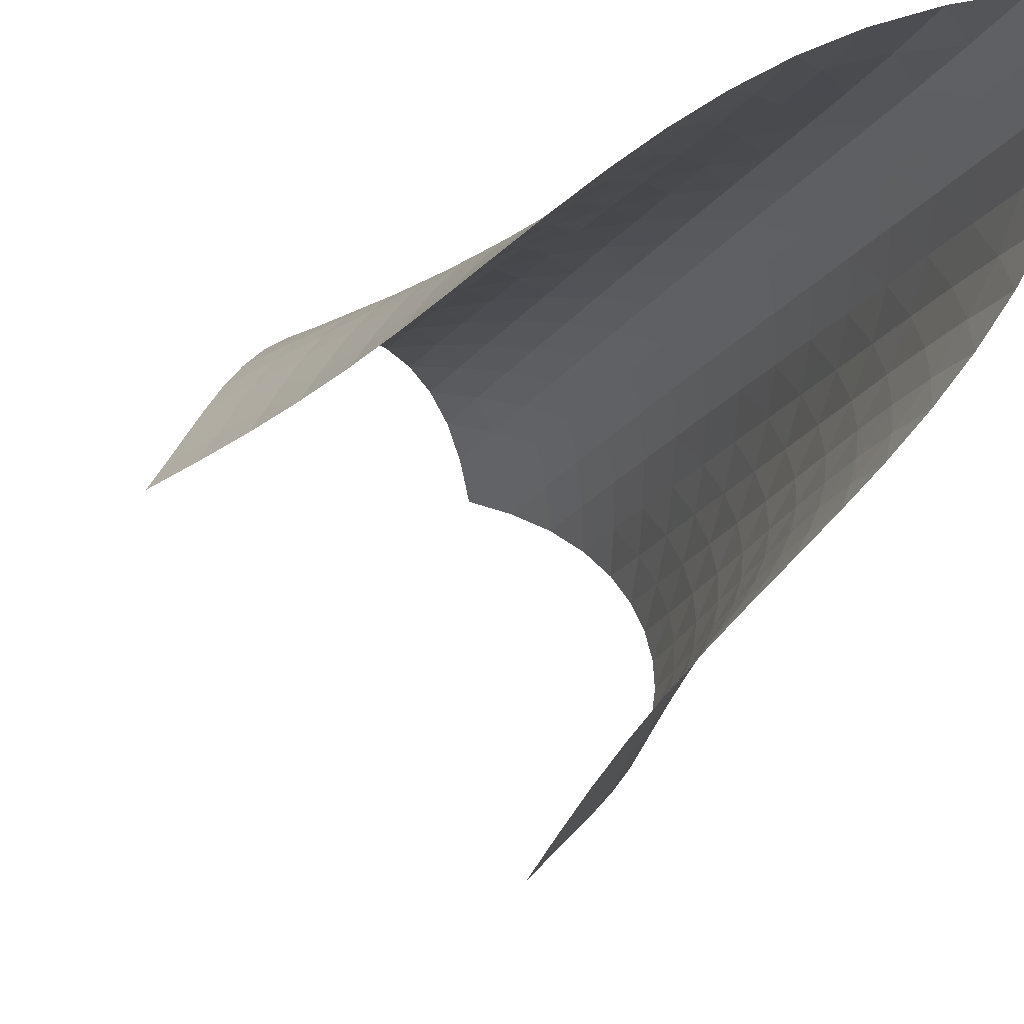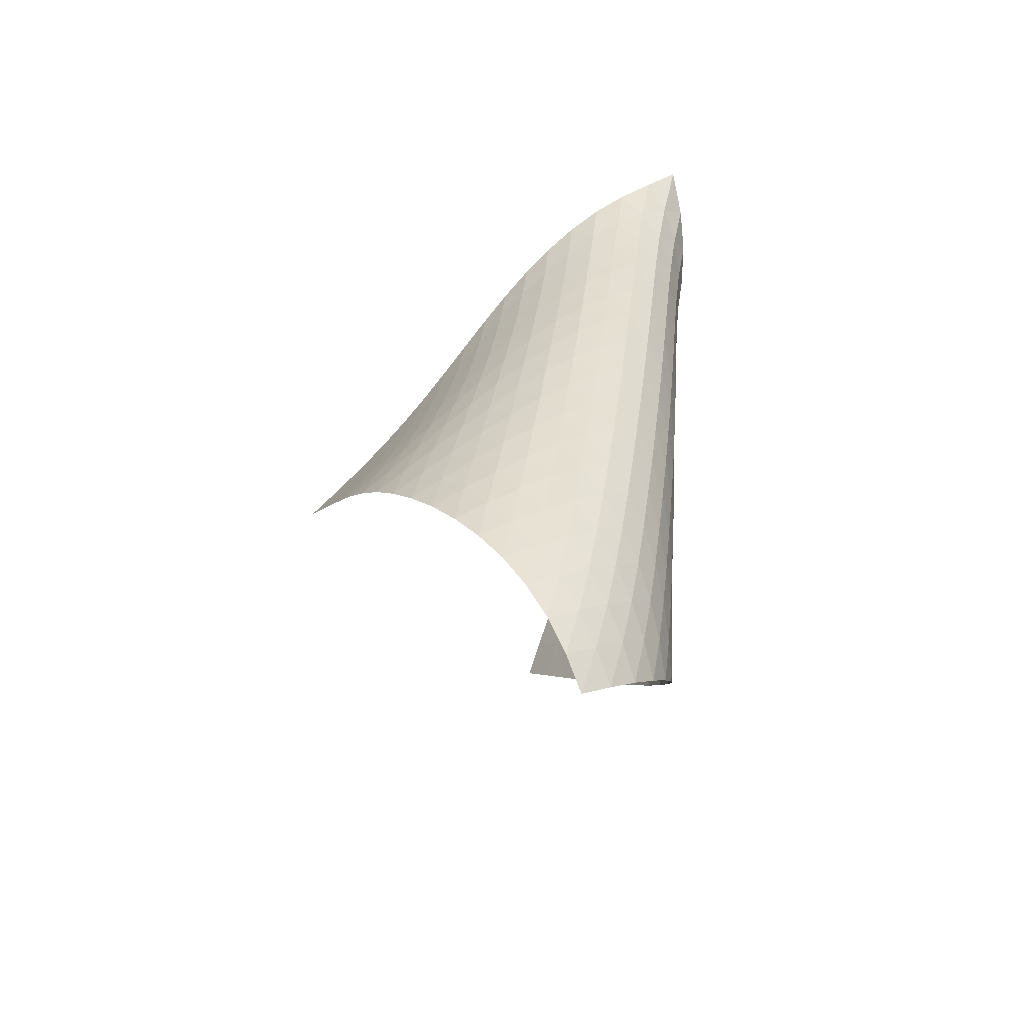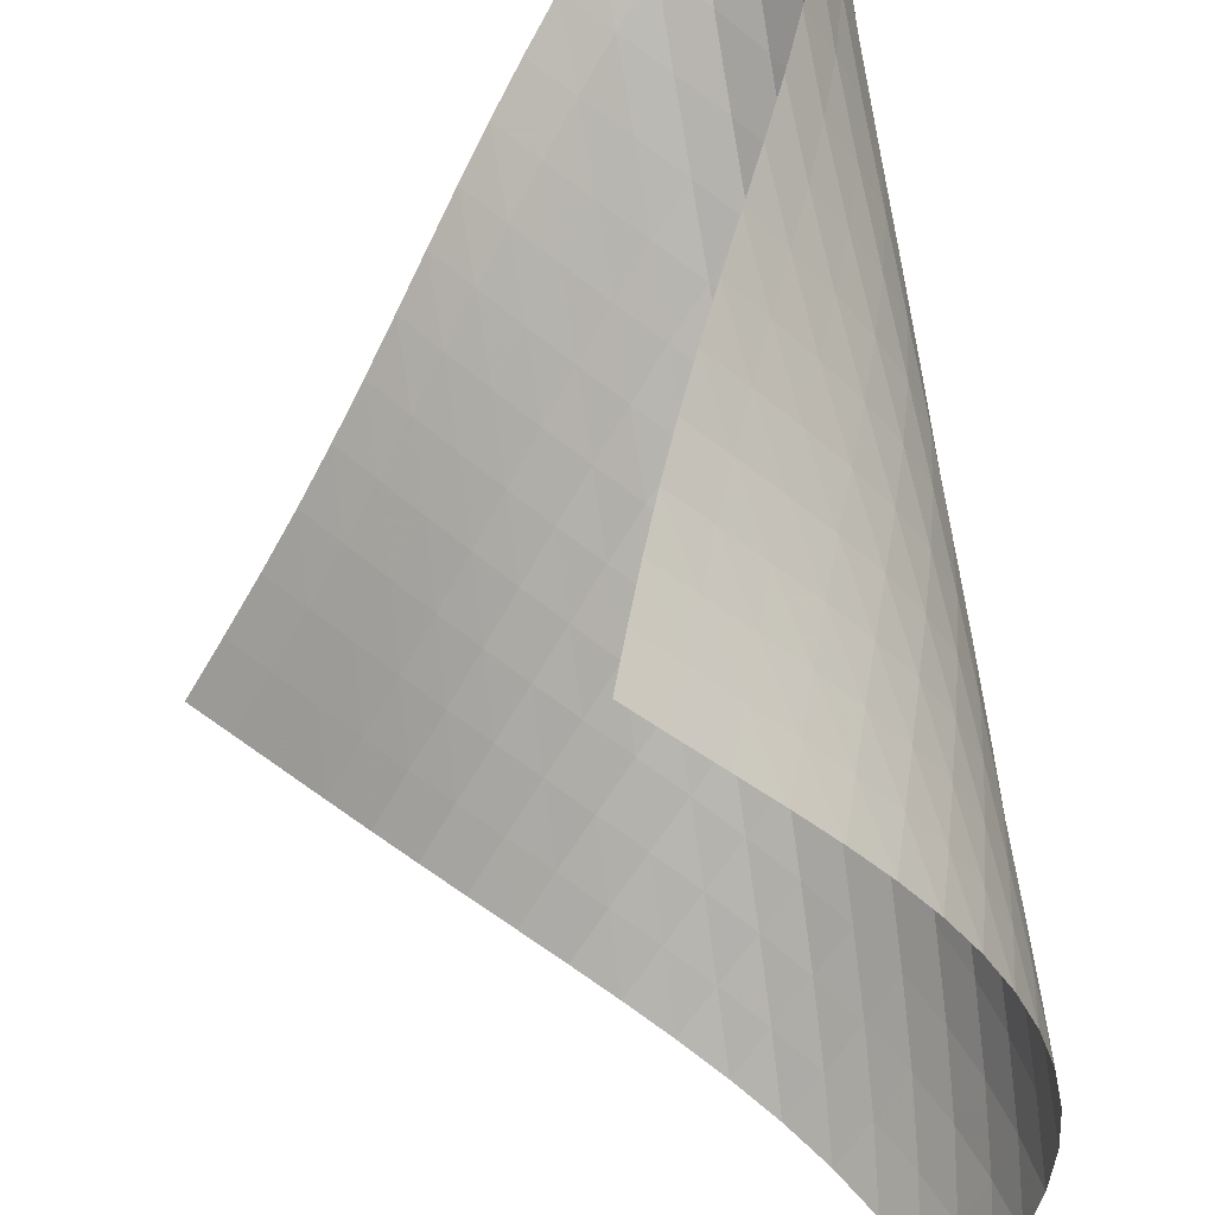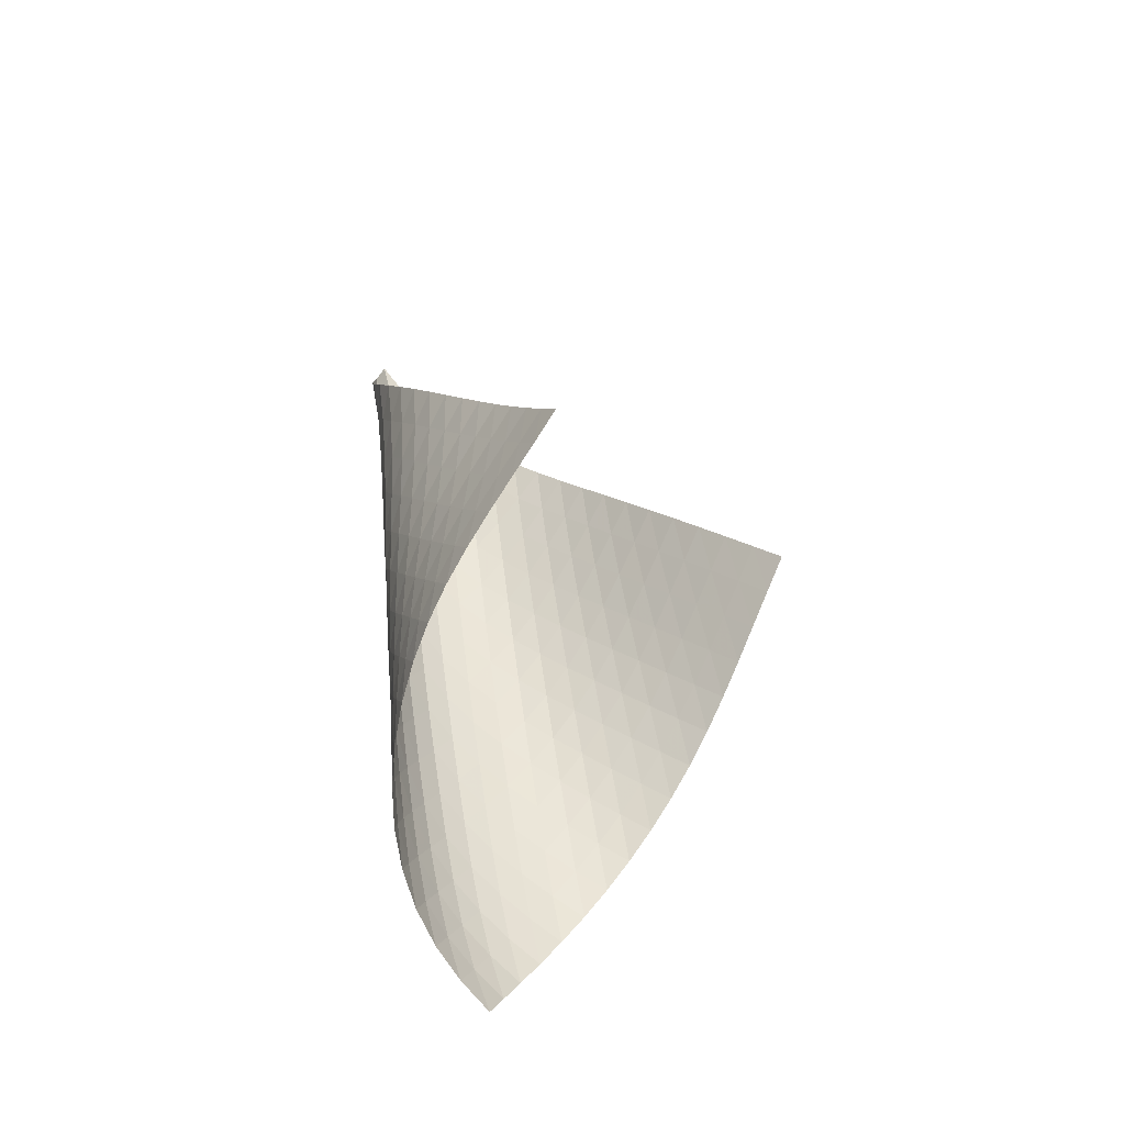
<metadata>
{"format":"obj","ext":"obj","renderer":"f3d","projection":"perspective","resolution":1024,"background":"white","views":[{"elev":-7.2,"azim":167.9,"up":"+Z"},{"elev":-61.0,"azim":-86.2,"up":"+Y"},{"elev":-76.0,"azim":-163.8,"up":"+Z"},{"elev":-36.8,"azim":90.1,"up":"+Y"}]}
</metadata>
<code>
v -6.484 -0.05042 6.484
v 2.804 -9.484 2.013
v -2.013 -9.484 -2.804
v -3.286 -19.4 3.286
v -2.308 -8.981 -2.237
v -2.616 -8.473 -1.676
v -2.943 -7.957 -1.128
v -3.294 -7.433 -0.5962
v -3.669 -6.904 -0.08033
v -4.061 -6.37 0.4245
v -4.463 -5.833 0.926
v -4.867 -5.293 1.433
v -5.262 -4.75 1.956
v -5.635 -4.201 2.503
v -5.972 -3.643 3.083
v -6.257 -3.07 3.7
v -6.47 -2.47 4.358
v -6.587 -1.819 5.051
v -6.589 -1.059 5.768
v -5.768 -1.059 6.589
v -5.051 -1.819 6.587
v -4.358 -2.47 6.47
v -3.7 -3.07 6.257
v -3.083 -3.643 5.972
v -2.503 -4.201 5.635
v -1.956 -4.75 5.262
v -1.433 -5.293 4.867
v -0.926 -5.833 4.463
v -0.4245 -6.37 4.061
v 0.08033 -6.904 3.669
v 0.5962 -7.433 3.294
v 1.128 -7.957 2.943
v 1.676 -8.473 2.616
v 2.237 -8.981 2.308
v 2.488 -10.1 2.446
v 2.175 -10.71 2.883
v 1.861 -11.32 3.319
v 1.537 -11.93 3.742
v 1.19 -12.56 4.135
v 0.8139 -13.19 4.481
v 0.4052 -13.83 4.766
v -0.03274 -14.48 4.981
v -0.4937 -15.14 5.118
v -0.969 -15.79 5.17
v -1.447 -16.44 5.125
v -1.913 -17.08 4.973
v -2.346 -17.7 4.706
v -2.725 -18.3 4.325
v -3.037 -18.87 3.843
v -3.843 -18.87 3.037
v -4.325 -18.3 2.725
v -4.706 -17.7 2.346
v -4.973 -17.08 1.913
v -5.125 -16.44 1.447
v -5.17 -15.79 0.969
v -5.118 -15.14 0.4937
v -4.981 -14.48 0.03274
v -4.766 -13.83 -0.4052
v -4.481 -13.19 -0.8139
v -4.135 -12.56 -1.19
v -3.742 -11.93 -1.537
v -3.319 -11.32 -1.861
v -2.883 -10.71 -2.175
v -2.446 -10.1 -2.488
v -6.127 -1.754 6.127
v -6.322 -2.453 5.527
v -6.369 -3.096 4.874
v -6.288 -3.699 4.215
v -6.106 -4.275 3.576
v -5.848 -4.833 2.966
v -5.536 -5.381 2.388
v -5.188 -5.922 1.835
v -4.819 -6.459 1.302
v -4.443 -6.993 0.7804
v -4.07 -7.523 0.2602
v -3.709 -8.049 -0.2663
v -3.367 -8.57 -0.8046
v -3.045 -9.085 -1.357
v -2.74 -9.593 -1.92
v -5.527 -2.453 6.322
v -5.9 -3.108 5.9
v -6.13 -3.741 5.344
v -6.209 -4.343 4.719
v -6.156 -4.918 4.076
v -5.998 -5.476 3.445
v -5.763 -6.021 2.837
v -5.474 -6.559 2.254
v -5.15 -7.091 1.693
v -4.807 -7.62 1.147
v -4.459 -8.146 0.6084
v -4.116 -8.668 0.06816
v -3.787 -9.186 -0.4797
v -3.474 -9.698 -1.038
v -3.175 -10.2 -1.605
v -4.874 -3.096 6.369
v -5.344 -3.741 6.13
v -5.727 -4.377 5.727
v -5.976 -4.986 5.189
v -6.078 -5.567 4.577
v -6.048 -6.126 3.941
v -5.914 -6.67 3.31
v -5.703 -7.204 2.697
v -5.438 -7.732 2.107
v -5.139 -8.255 1.534
v -4.824 -8.775 0.9723
v -4.506 -9.292 0.4147
v -4.194 -9.805 -0.146
v -3.894 -10.31 -0.7133
v -3.605 -10.82 -1.287
v -4.215 -3.699 6.288
v -4.719 -4.343 6.209
v -5.189 -4.986 5.976
v -5.575 -5.609 5.575
v -5.834 -6.205 5.045
v -5.954 -6.774 4.44
v -5.947 -7.322 3.806
v -5.838 -7.856 3.173
v -5.652 -8.381 2.553
v -5.414 -8.899 1.952
v -5.144 -9.413 1.364
v -4.859 -9.925 0.7854
v -4.573 -10.43 0.2083
v -4.292 -10.94 -0.3716
v -4.017 -11.44 -0.9547
v -3.576 -4.275 6.106
v -4.076 -4.918 6.156
v -4.577 -5.567 6.078
v -5.045 -6.205 5.834
v -5.429 -6.82 5.429
v -5.694 -7.407 4.902
v -5.829 -7.968 4.301
v -5.844 -8.508 3.669
v -5.76 -9.034 3.033
v -5.601 -9.551 2.406
v -5.392 -10.06 1.793
v -5.152 -10.57 1.19
v -4.9 -11.07 0.5938
v -4.646 -11.57 -0.00172
v -4.393 -12.06 -0.5976
v -2.966 -4.833 5.848
v -3.445 -5.476 5.998
v -3.941 -6.126 6.048
v -4.44 -6.774 5.954
v -4.902 -7.407 5.694
v -5.283 -8.015 5.283
v -5.552 -8.596 4.757
v -5.7 -9.151 4.16
v -5.734 -9.686 3.529
v -5.674 -10.21 2.891
v -5.542 -10.72 2.257
v -5.363 -11.22 1.632
v -5.157 -11.72 1.015
v -4.939 -12.21 0.4025
v -4.715 -12.7 -0.2081
v -2.388 -5.381 5.536
v -2.837 -6.021 5.763
v -3.31 -6.67 5.914
v -3.806 -7.322 5.947
v -4.301 -7.968 5.829
v -4.757 -8.596 5.552
v -5.134 -9.199 5.134
v -5.405 -9.775 4.608
v -5.564 -10.33 4.014
v -5.615 -10.86 3.385
v -5.578 -11.37 2.744
v -5.474 -11.87 2.104
v -5.327 -12.37 1.47
v -5.155 -12.86 0.8404
v -4.969 -13.35 0.2146
v -1.835 -5.922 5.188
v -2.254 -6.559 5.474
v -2.697 -7.204 5.703
v -3.173 -7.856 5.838
v -3.669 -8.508 5.844
v -4.16 -9.151 5.7
v -4.608 -9.775 5.405
v -4.98 -10.37 4.98
v -5.254 -10.95 4.455
v -5.421 -11.49 3.863
v -5.488 -12.02 3.235
v -5.474 -12.53 2.593
v -5.398 -13.03 1.948
v -5.284 -13.52 1.306
v -5.145 -14 0.6662
v -1.302 -6.459 4.819
v -1.693 -7.091 5.15
v -2.107 -7.732 5.438
v -2.553 -8.381 5.652
v -3.033 -9.034 5.76
v -3.529 -9.686 5.734
v -4.014 -10.33 5.564
v -4.455 -10.95 5.254
v -4.822 -11.54 4.822
v -5.096 -12.11 4.296
v -5.272 -12.65 3.706
v -5.355 -13.17 3.08
v -5.363 -13.68 2.436
v -5.318 -14.17 1.788
v -5.235 -14.66 1.139
v -0.7804 -6.993 4.443
v -1.147 -7.62 4.807
v -1.534 -8.255 5.139
v -1.952 -8.899 5.414
v -2.406 -9.551 5.601
v -2.891 -10.21 5.674
v -3.385 -10.86 5.615
v -3.863 -11.49 5.421
v -4.296 -12.11 5.096
v -4.659 -12.7 4.659
v -4.933 -13.26 4.131
v -5.116 -13.8 3.543
v -5.216 -14.32 2.917
v -5.248 -14.82 2.273
v -5.231 -15.31 1.622
v -0.2602 -7.523 4.07
v -0.6084 -8.146 4.459
v -0.9723 -8.775 4.824
v -1.364 -9.413 5.144
v -1.793 -10.06 5.392
v -2.257 -10.72 5.542
v -2.744 -11.37 5.578
v -3.235 -12.02 5.488
v -3.706 -12.65 5.272
v -4.131 -13.26 4.933
v -4.488 -13.85 4.488
v -4.763 -14.41 3.959
v -4.954 -14.95 3.371
v -5.069 -15.46 2.746
v -5.124 -15.96 2.101
v 0.2663 -8.049 3.709
v -0.06816 -8.668 4.116
v -0.4147 -9.292 4.506
v -0.7854 -9.925 4.859
v -1.19 -10.57 5.152
v -1.632 -11.22 5.363
v -2.104 -11.87 5.474
v -2.593 -12.53 5.474
v -3.08 -13.17 5.355
v -3.543 -13.8 5.116
v -3.959 -14.41 4.763
v -4.309 -15 4.309
v -4.582 -15.55 3.775
v -4.778 -16.08 3.185
v -4.905 -16.59 2.559
v 0.8046 -8.57 3.367
v 0.4797 -9.186 3.787
v 0.146 -9.805 4.194
v -0.2083 -10.43 4.573
v -0.5938 -11.07 4.9
v -1.015 -11.72 5.157
v -1.47 -12.37 5.327
v -1.948 -13.03 5.398
v -2.436 -13.68 5.363
v -2.917 -14.32 5.216
v -3.371 -14.95 4.954
v -3.775 -15.55 4.582
v -4.114 -16.13 4.114
v -4.379 -16.68 3.571
v -4.574 -17.21 2.975
v 1.357 -9.085 3.045
v 1.038 -9.698 3.474
v 0.7133 -10.31 3.894
v 0.3716 -10.94 4.292
v 0.00172 -11.57 4.646
v -0.4025 -12.21 4.939
v -0.8404 -12.86 5.155
v -1.306 -13.52 5.284
v -1.788 -14.17 5.318
v -2.273 -14.82 5.248
v -2.746 -15.46 5.069
v -3.185 -16.08 4.778
v -3.571 -16.68 4.379
v -3.889 -17.25 3.889
v -4.137 -17.79 3.33
v 1.92 -9.593 2.74
v 1.605 -10.2 3.175
v 1.287 -10.82 3.605
v 0.9547 -11.44 4.017
v 0.5976 -12.06 4.393
v 0.2081 -12.7 4.715
v -0.2146 -13.35 4.969
v -0.6662 -14 5.145
v -1.139 -14.66 5.235
v -1.622 -15.31 5.231
v -2.101 -15.96 5.124
v -2.559 -16.59 4.905
v -2.975 -17.21 4.574
v -3.33 -17.79 4.137
v -3.615 -18.35 3.615
f 289 49 4
f 289 4 50
f 5 79 64
f 5 64 3
f 79 94 63
f 79 63 64
f 94 109 62
f 94 62 63
f 109 124 61
f 109 61 62
f 124 139 60
f 124 60 61
f 139 154 59
f 139 59 60
f 154 169 58
f 154 58 59
f 169 184 57
f 169 57 58
f 184 199 56
f 184 56 57
f 199 214 55
f 199 55 56
f 214 229 54
f 214 54 55
f 229 244 53
f 229 53 54
f 244 259 52
f 244 52 53
f 259 274 51
f 259 51 52
f 274 289 50
f 274 50 51
f 1 20 65
f 1 65 19
f 19 65 66
f 19 66 18
f 18 66 67
f 18 67 17
f 17 67 68
f 17 68 16
f 16 68 69
f 16 69 15
f 15 69 70
f 15 70 14
f 14 70 71
f 14 71 13
f 13 71 72
f 13 72 12
f 12 72 73
f 12 73 11
f 11 73 74
f 11 74 10
f 10 74 75
f 10 75 9
f 9 75 76
f 9 76 8
f 8 76 77
f 8 77 7
f 7 77 78
f 7 78 6
f 6 78 79
f 6 79 5
f 20 21 80
f 20 80 65
f 65 80 81
f 65 81 66
f 66 81 82
f 66 82 67
f 67 82 83
f 67 83 68
f 68 83 84
f 68 84 69
f 69 84 85
f 69 85 70
f 70 85 86
f 70 86 71
f 71 86 87
f 71 87 72
f 72 87 88
f 72 88 73
f 73 88 89
f 73 89 74
f 74 89 90
f 74 90 75
f 75 90 91
f 75 91 76
f 76 91 92
f 76 92 77
f 77 92 93
f 77 93 78
f 78 93 94
f 78 94 79
f 21 22 95
f 21 95 80
f 80 95 96
f 80 96 81
f 81 96 97
f 81 97 82
f 82 97 98
f 82 98 83
f 83 98 99
f 83 99 84
f 84 99 100
f 84 100 85
f 85 100 101
f 85 101 86
f 86 101 102
f 86 102 87
f 87 102 103
f 87 103 88
f 88 103 104
f 88 104 89
f 89 104 105
f 89 105 90
f 90 105 106
f 90 106 91
f 91 106 107
f 91 107 92
f 92 107 108
f 92 108 93
f 93 108 109
f 93 109 94
f 22 23 110
f 22 110 95
f 95 110 111
f 95 111 96
f 96 111 112
f 96 112 97
f 97 112 113
f 97 113 98
f 98 113 114
f 98 114 99
f 99 114 115
f 99 115 100
f 100 115 116
f 100 116 101
f 101 116 117
f 101 117 102
f 102 117 118
f 102 118 103
f 103 118 119
f 103 119 104
f 104 119 120
f 104 120 105
f 105 120 121
f 105 121 106
f 106 121 122
f 106 122 107
f 107 122 123
f 107 123 108
f 108 123 124
f 108 124 109
f 23 24 125
f 23 125 110
f 110 125 126
f 110 126 111
f 111 126 127
f 111 127 112
f 112 127 128
f 112 128 113
f 113 128 129
f 113 129 114
f 114 129 130
f 114 130 115
f 115 130 131
f 115 131 116
f 116 131 132
f 116 132 117
f 117 132 133
f 117 133 118
f 118 133 134
f 118 134 119
f 119 134 135
f 119 135 120
f 120 135 136
f 120 136 121
f 121 136 137
f 121 137 122
f 122 137 138
f 122 138 123
f 123 138 139
f 123 139 124
f 24 25 140
f 24 140 125
f 125 140 141
f 125 141 126
f 126 141 142
f 126 142 127
f 127 142 143
f 127 143 128
f 128 143 144
f 128 144 129
f 129 144 145
f 129 145 130
f 130 145 146
f 130 146 131
f 131 146 147
f 131 147 132
f 132 147 148
f 132 148 133
f 133 148 149
f 133 149 134
f 134 149 150
f 134 150 135
f 135 150 151
f 135 151 136
f 136 151 152
f 136 152 137
f 137 152 153
f 137 153 138
f 138 153 154
f 138 154 139
f 25 26 155
f 25 155 140
f 140 155 156
f 140 156 141
f 141 156 157
f 141 157 142
f 142 157 158
f 142 158 143
f 143 158 159
f 143 159 144
f 144 159 160
f 144 160 145
f 145 160 161
f 145 161 146
f 146 161 162
f 146 162 147
f 147 162 163
f 147 163 148
f 148 163 164
f 148 164 149
f 149 164 165
f 149 165 150
f 150 165 166
f 150 166 151
f 151 166 167
f 151 167 152
f 152 167 168
f 152 168 153
f 153 168 169
f 153 169 154
f 26 27 170
f 26 170 155
f 155 170 171
f 155 171 156
f 156 171 172
f 156 172 157
f 157 172 173
f 157 173 158
f 158 173 174
f 158 174 159
f 159 174 175
f 159 175 160
f 160 175 176
f 160 176 161
f 161 176 177
f 161 177 162
f 162 177 178
f 162 178 163
f 163 178 179
f 163 179 164
f 164 179 180
f 164 180 165
f 165 180 181
f 165 181 166
f 166 181 182
f 166 182 167
f 167 182 183
f 167 183 168
f 168 183 184
f 168 184 169
f 27 28 185
f 27 185 170
f 170 185 186
f 170 186 171
f 171 186 187
f 171 187 172
f 172 187 188
f 172 188 173
f 173 188 189
f 173 189 174
f 174 189 190
f 174 190 175
f 175 190 191
f 175 191 176
f 176 191 192
f 176 192 177
f 177 192 193
f 177 193 178
f 178 193 194
f 178 194 179
f 179 194 195
f 179 195 180
f 180 195 196
f 180 196 181
f 181 196 197
f 181 197 182
f 182 197 198
f 182 198 183
f 183 198 199
f 183 199 184
f 28 29 200
f 28 200 185
f 185 200 201
f 185 201 186
f 186 201 202
f 186 202 187
f 187 202 203
f 187 203 188
f 188 203 204
f 188 204 189
f 189 204 205
f 189 205 190
f 190 205 206
f 190 206 191
f 191 206 207
f 191 207 192
f 192 207 208
f 192 208 193
f 193 208 209
f 193 209 194
f 194 209 210
f 194 210 195
f 195 210 211
f 195 211 196
f 196 211 212
f 196 212 197
f 197 212 213
f 197 213 198
f 198 213 214
f 198 214 199
f 29 30 215
f 29 215 200
f 200 215 216
f 200 216 201
f 201 216 217
f 201 217 202
f 202 217 218
f 202 218 203
f 203 218 219
f 203 219 204
f 204 219 220
f 204 220 205
f 205 220 221
f 205 221 206
f 206 221 222
f 206 222 207
f 207 222 223
f 207 223 208
f 208 223 224
f 208 224 209
f 209 224 225
f 209 225 210
f 210 225 226
f 210 226 211
f 211 226 227
f 211 227 212
f 212 227 228
f 212 228 213
f 213 228 229
f 213 229 214
f 30 31 230
f 30 230 215
f 215 230 231
f 215 231 216
f 216 231 232
f 216 232 217
f 217 232 233
f 217 233 218
f 218 233 234
f 218 234 219
f 219 234 235
f 219 235 220
f 220 235 236
f 220 236 221
f 221 236 237
f 221 237 222
f 222 237 238
f 222 238 223
f 223 238 239
f 223 239 224
f 224 239 240
f 224 240 225
f 225 240 241
f 225 241 226
f 226 241 242
f 226 242 227
f 227 242 243
f 227 243 228
f 228 243 244
f 228 244 229
f 31 32 245
f 31 245 230
f 230 245 246
f 230 246 231
f 231 246 247
f 231 247 232
f 232 247 248
f 232 248 233
f 233 248 249
f 233 249 234
f 234 249 250
f 234 250 235
f 235 250 251
f 235 251 236
f 236 251 252
f 236 252 237
f 237 252 253
f 237 253 238
f 238 253 254
f 238 254 239
f 239 254 255
f 239 255 240
f 240 255 256
f 240 256 241
f 241 256 257
f 241 257 242
f 242 257 258
f 242 258 243
f 243 258 259
f 243 259 244
f 32 33 260
f 32 260 245
f 245 260 261
f 245 261 246
f 246 261 262
f 246 262 247
f 247 262 263
f 247 263 248
f 248 263 264
f 248 264 249
f 249 264 265
f 249 265 250
f 250 265 266
f 250 266 251
f 251 266 267
f 251 267 252
f 252 267 268
f 252 268 253
f 253 268 269
f 253 269 254
f 254 269 270
f 254 270 255
f 255 270 271
f 255 271 256
f 256 271 272
f 256 272 257
f 257 272 273
f 257 273 258
f 258 273 274
f 258 274 259
f 33 34 275
f 33 275 260
f 260 275 276
f 260 276 261
f 261 276 277
f 261 277 262
f 262 277 278
f 262 278 263
f 263 278 279
f 263 279 264
f 264 279 280
f 264 280 265
f 265 280 281
f 265 281 266
f 266 281 282
f 266 282 267
f 267 282 283
f 267 283 268
f 268 283 284
f 268 284 269
f 269 284 285
f 269 285 270
f 270 285 286
f 270 286 271
f 271 286 287
f 271 287 272
f 272 287 288
f 272 288 273
f 273 288 289
f 273 289 274
f 34 2 35
f 34 35 275
f 275 35 36
f 275 36 276
f 276 36 37
f 276 37 277
f 277 37 38
f 277 38 278
f 278 38 39
f 278 39 279
f 279 39 40
f 279 40 280
f 280 40 41
f 280 41 281
f 281 41 42
f 281 42 282
f 282 42 43
f 282 43 283
f 283 43 44
f 283 44 284
f 284 44 45
f 284 45 285
f 285 45 46
f 285 46 286
f 286 46 47
f 286 47 287
f 287 47 48
f 287 48 288
f 288 48 49
f 288 49 289

</code>
